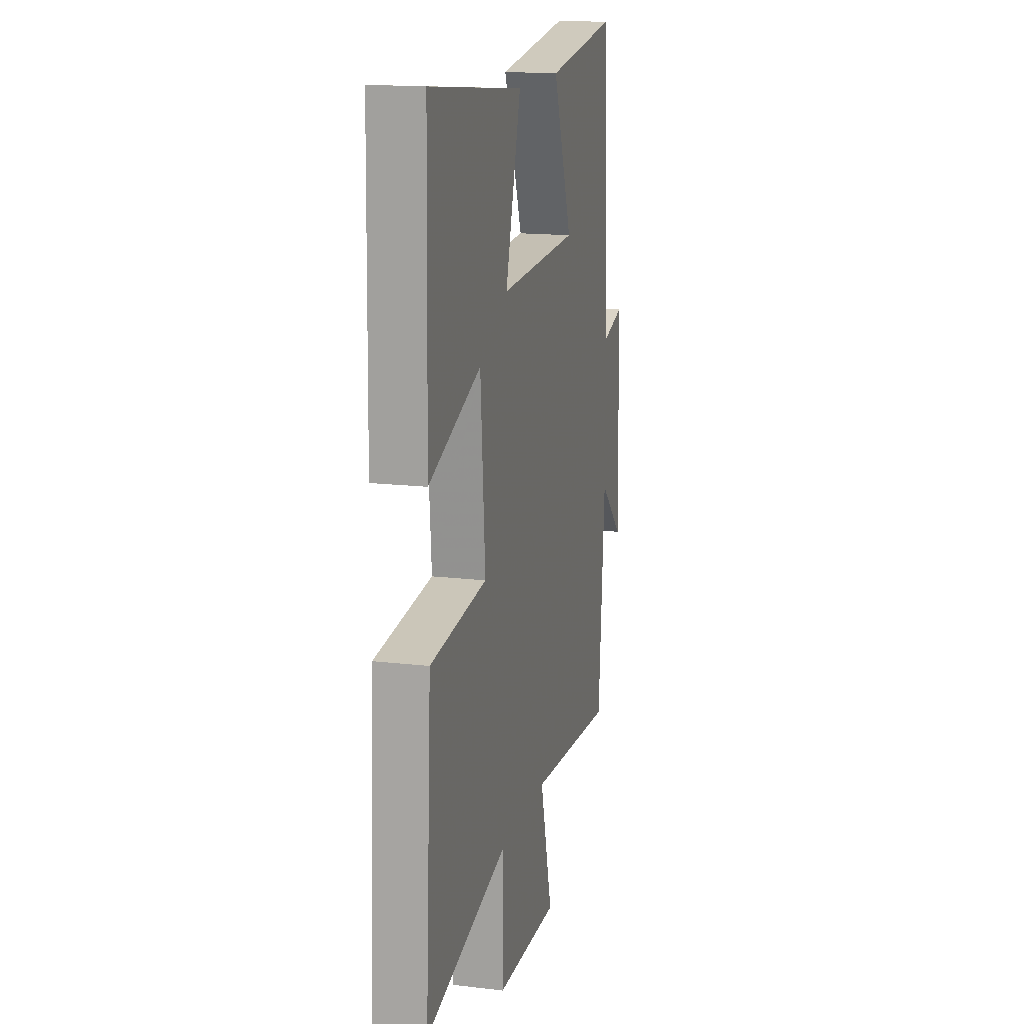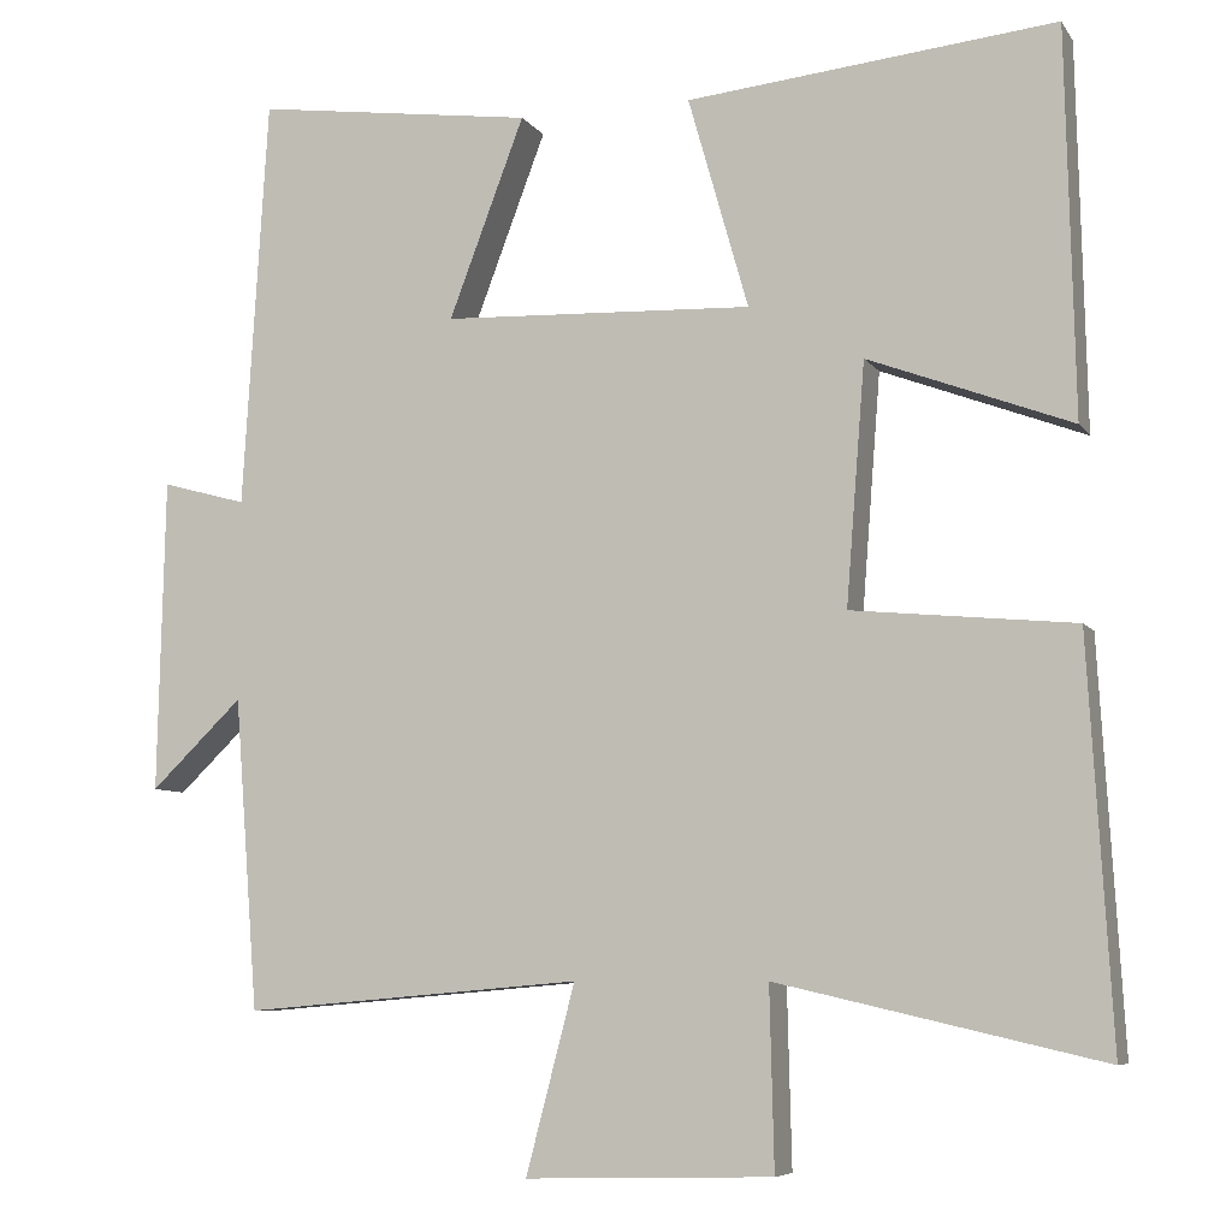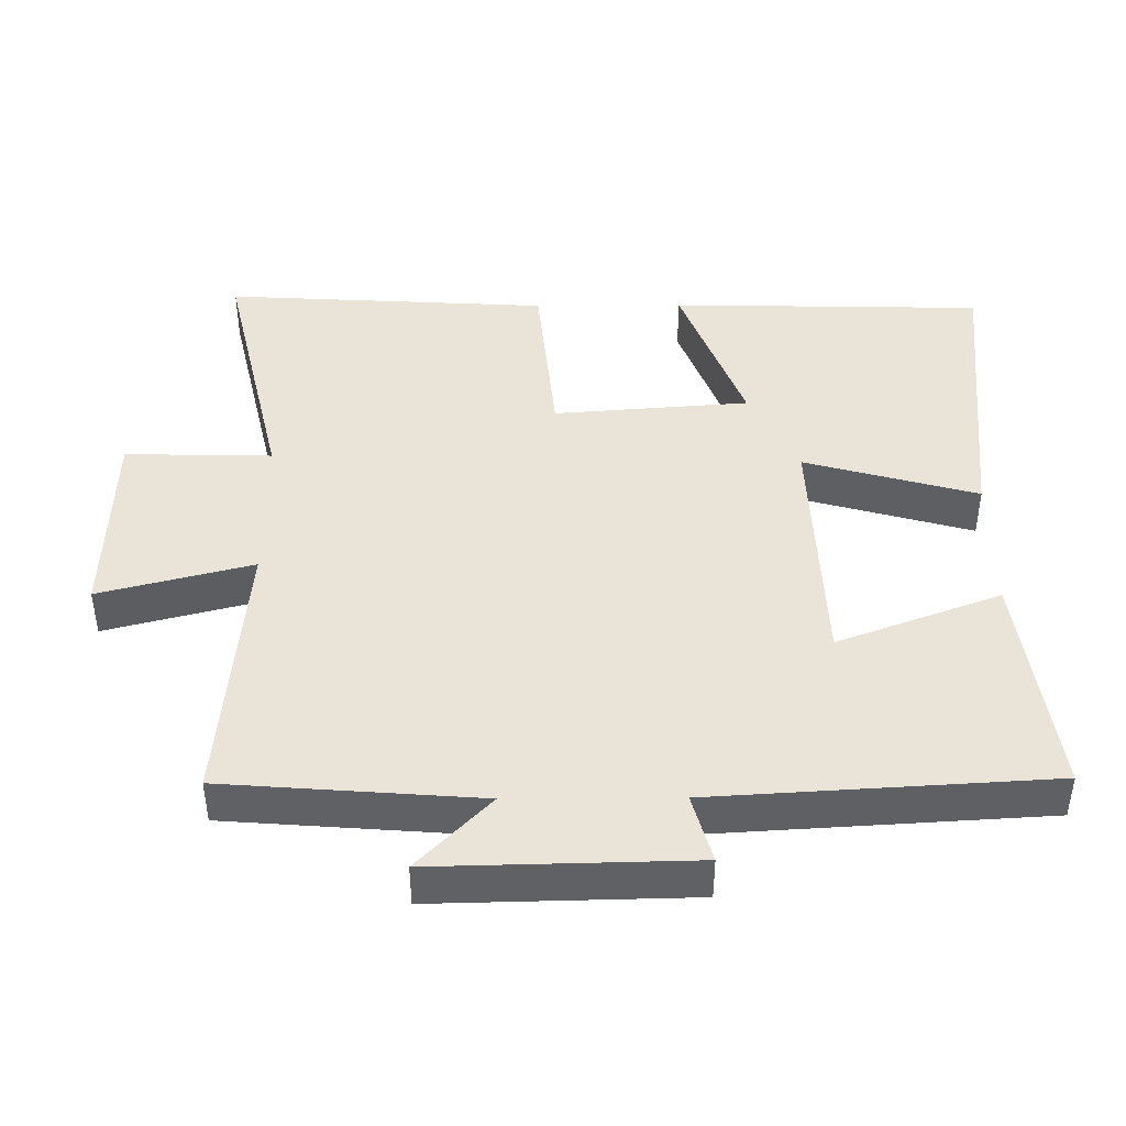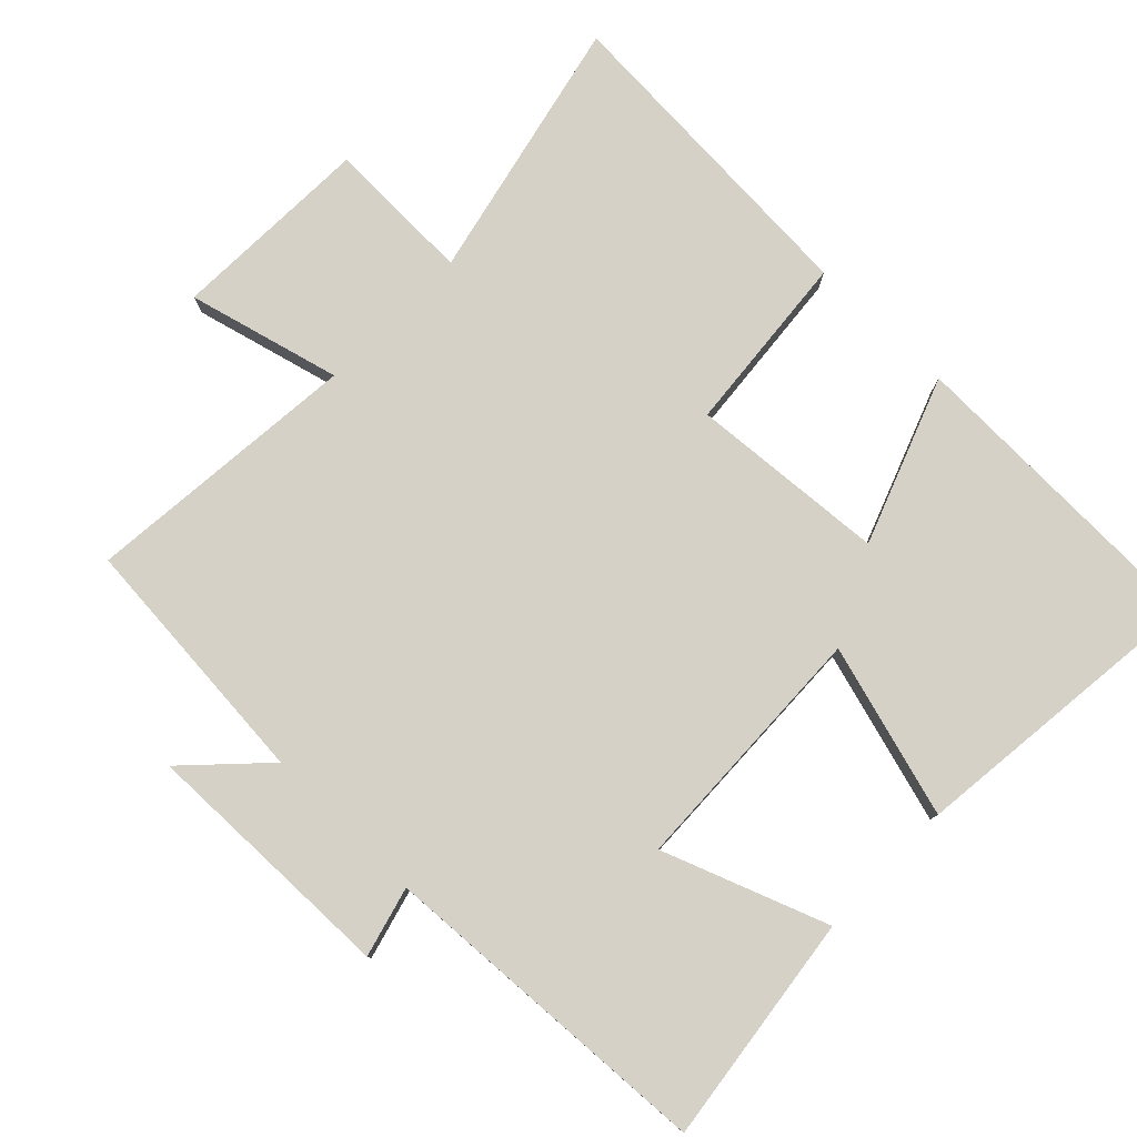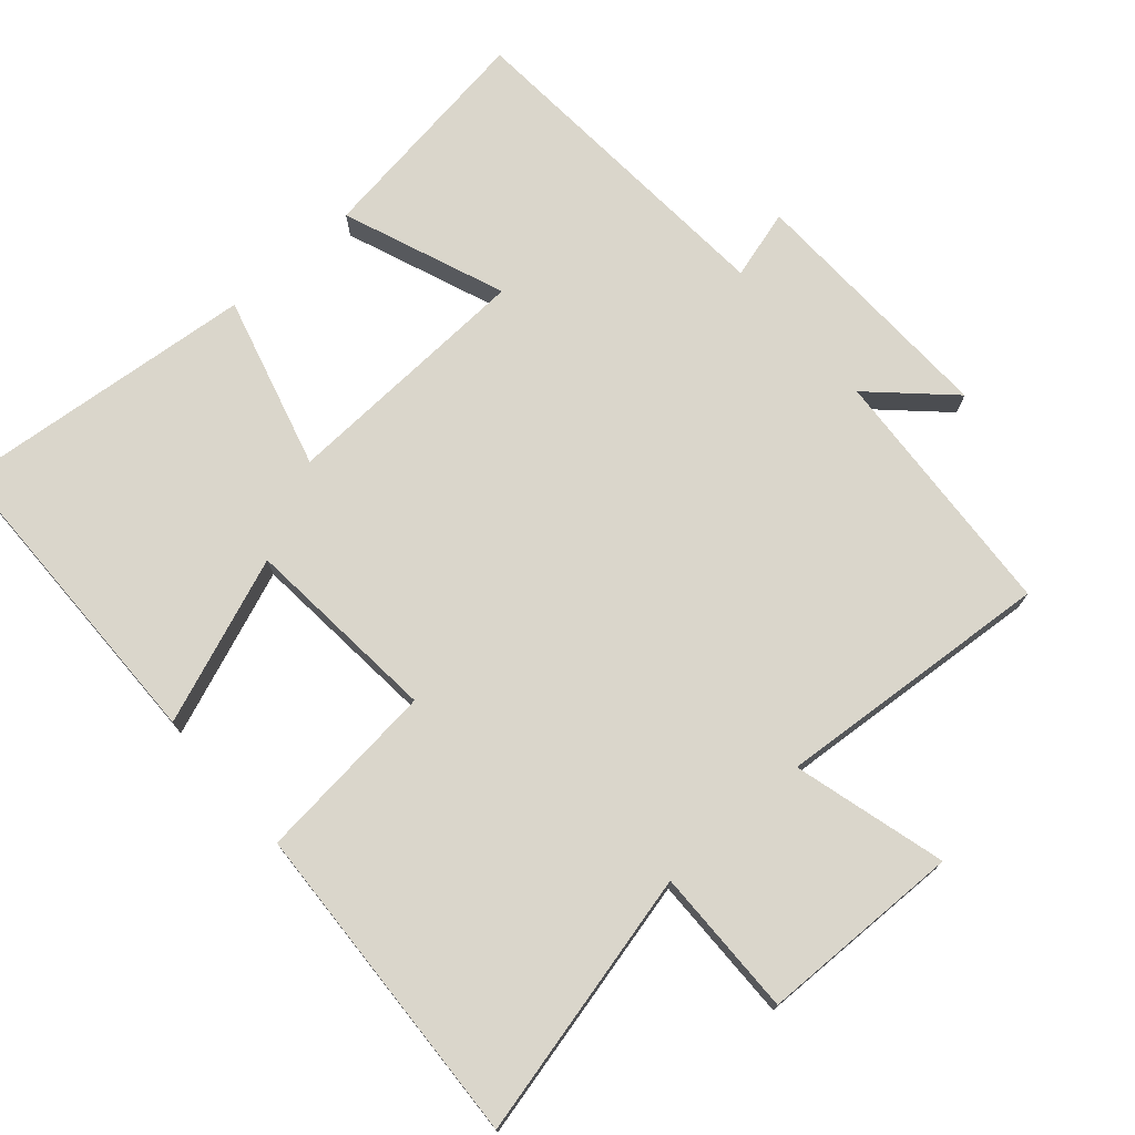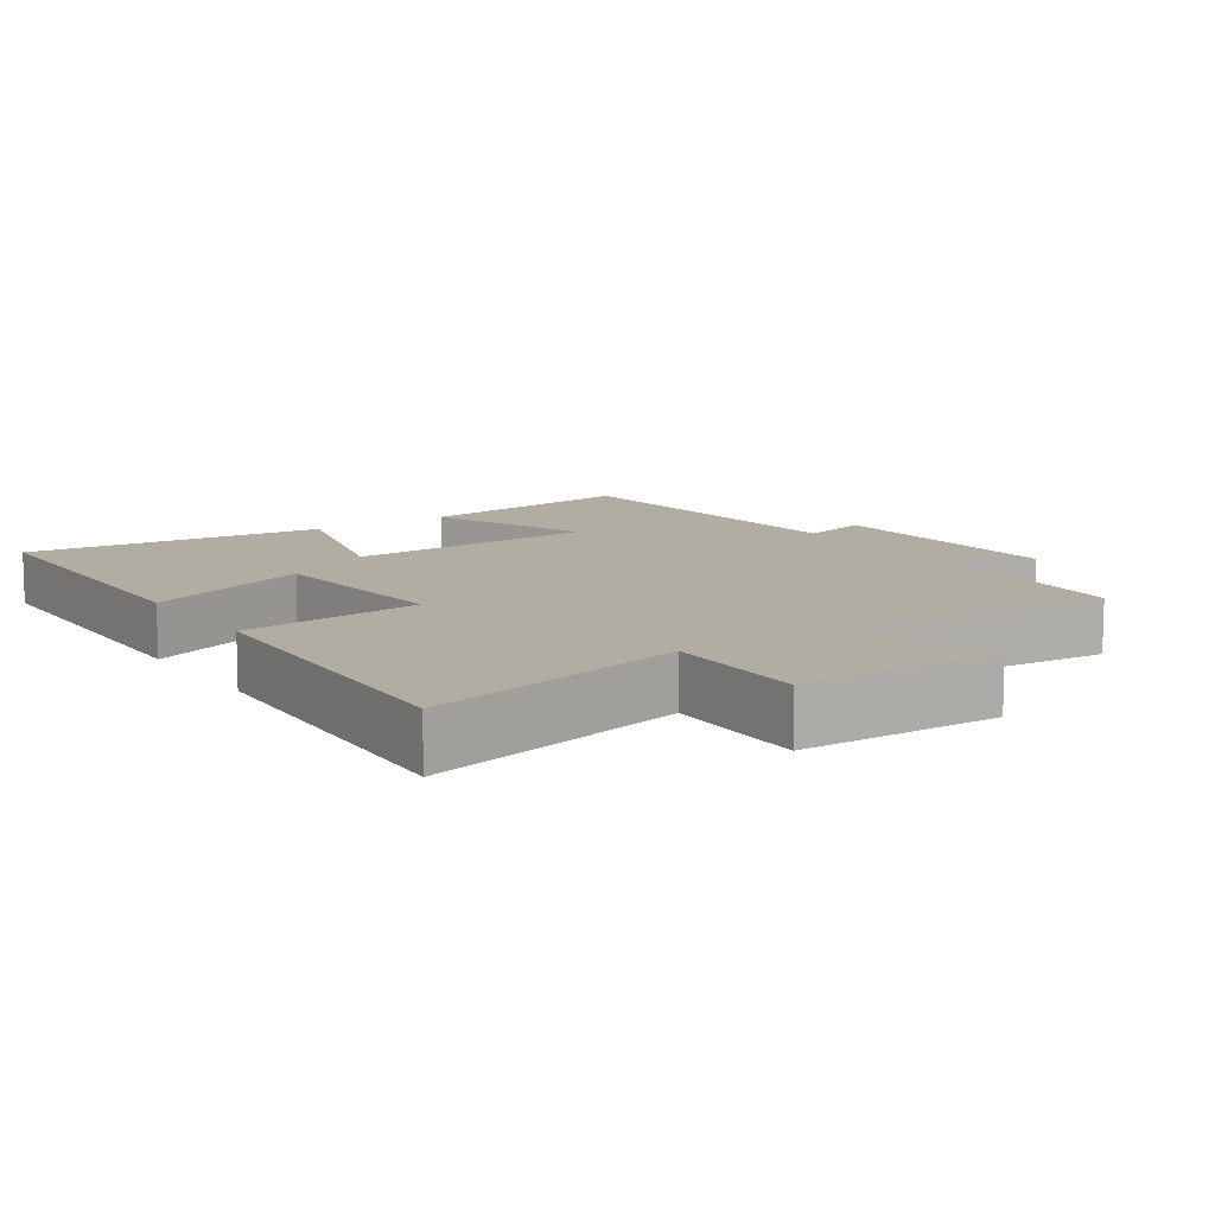
<metadata>
{"format":"obj","ext":"obj","renderer":"f3d","projection":"perspective","resolution":1024,"background":"white","views":[{"elev":15.9,"azim":103.9,"up":"+Z"},{"elev":-7.2,"azim":19.3,"up":"+Z"},{"elev":43.1,"azim":-90.4,"up":"+Y"},{"elev":78.9,"azim":-45.6,"up":"+Y"},{"elev":74.0,"azim":138.3,"up":"+Y"},{"elev":10.6,"azim":145.5,"up":"+Y"}]}
</metadata>
<code>
v 0.527 0.07 -0.587
v 0.149 0.07 -0.5
v 0.154 0.07 -0.71
v -0.134 0.07 -0.718
v -0.077 0.07 -0.5
v -0.472 0.07 -0.534
v -0.5 0.07 -0.171
v -0.607 0.07 -0.274
v -0.599 0.07 0.092
v -0.5 0.07 0.065
v -0.471 0.07 0.544
v -0.144 0.07 0.5
v -0.232 0.07 0.267
v 0.13 0.07 0.253
v 0.06 0.07 0.5
v 0.49 0.07 0.545
v 0.5 0.07 0.095
v 0.263 0.07 0.184
v 0.241 0.07 -0.096
v 0.5 0.07 -0.121
v 0.527 0 -0.587
v 0.149 0 -0.5
v 0.154 0 -0.71
v -0.134 0 -0.718
v -0.077 0 -0.5
v -0.472 0 -0.534
v -0.5 0 -0.171
v -0.607 0 -0.274
v -0.599 0 0.092
v -0.5 0 0.065
v -0.471 0 0.544
v -0.144 0 0.5
v -0.232 0 0.267
v 0.13 0 0.253
v 0.06 0 0.5
v 0.49 0 0.545
v 0.5 0 0.095
v 0.263 0 0.184
v 0.241 0 -0.096
v 0.5 0 -0.121
f 19 20 1 2
f 18 19 2
f 15 16 17 18
f 14 15 18
f 13 14 18 2
f 10 11 12 13
f 10 13 2 3
f 7 8 9 10
f 5 6 7 10
f 5 10 3
f 3 4 5
f 22 21 40 39
f 22 39 38
f 38 37 36 35
f 38 35 34
f 22 38 34 33
f 33 32 31 30
f 23 22 33 30
f 30 29 28 27
f 30 27 26 25
f 23 30 25
f 25 24 23
f 1 21 22 2
f 2 22 23 3
f 3 23 24 4
f 4 24 25 5
f 5 25 26 6
f 6 26 27 7
f 7 27 28 8
f 8 28 29 9
f 9 29 30 10
f 10 30 31 11
f 11 31 32 12
f 12 32 33 13
f 13 33 34 14
f 14 34 35 15
f 15 35 36 16
f 16 36 37 17
f 17 37 38 18
f 18 38 39 19
f 19 39 40 20
f 20 40 21 1

</code>
